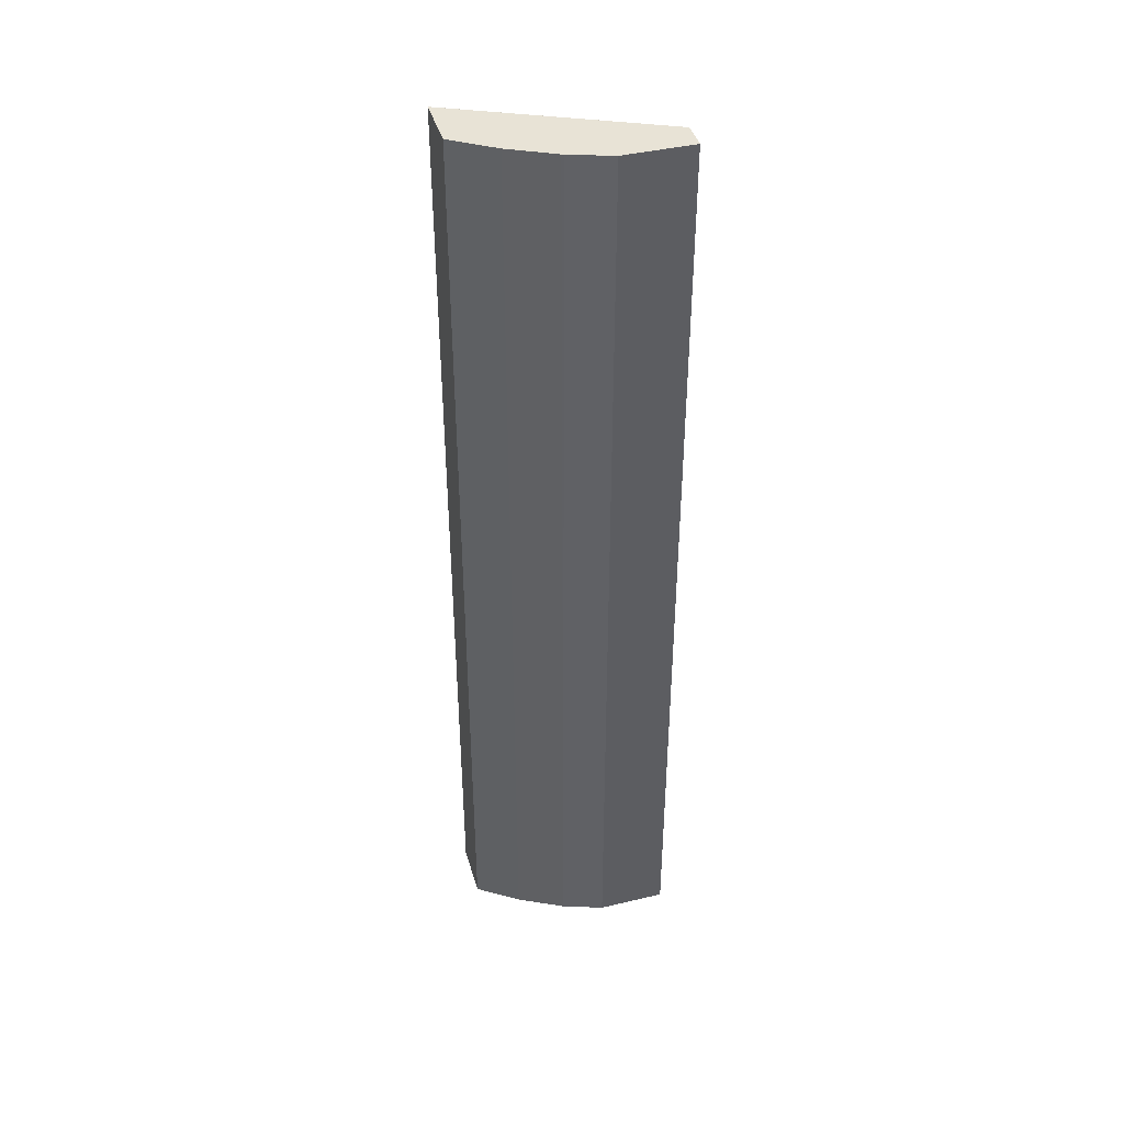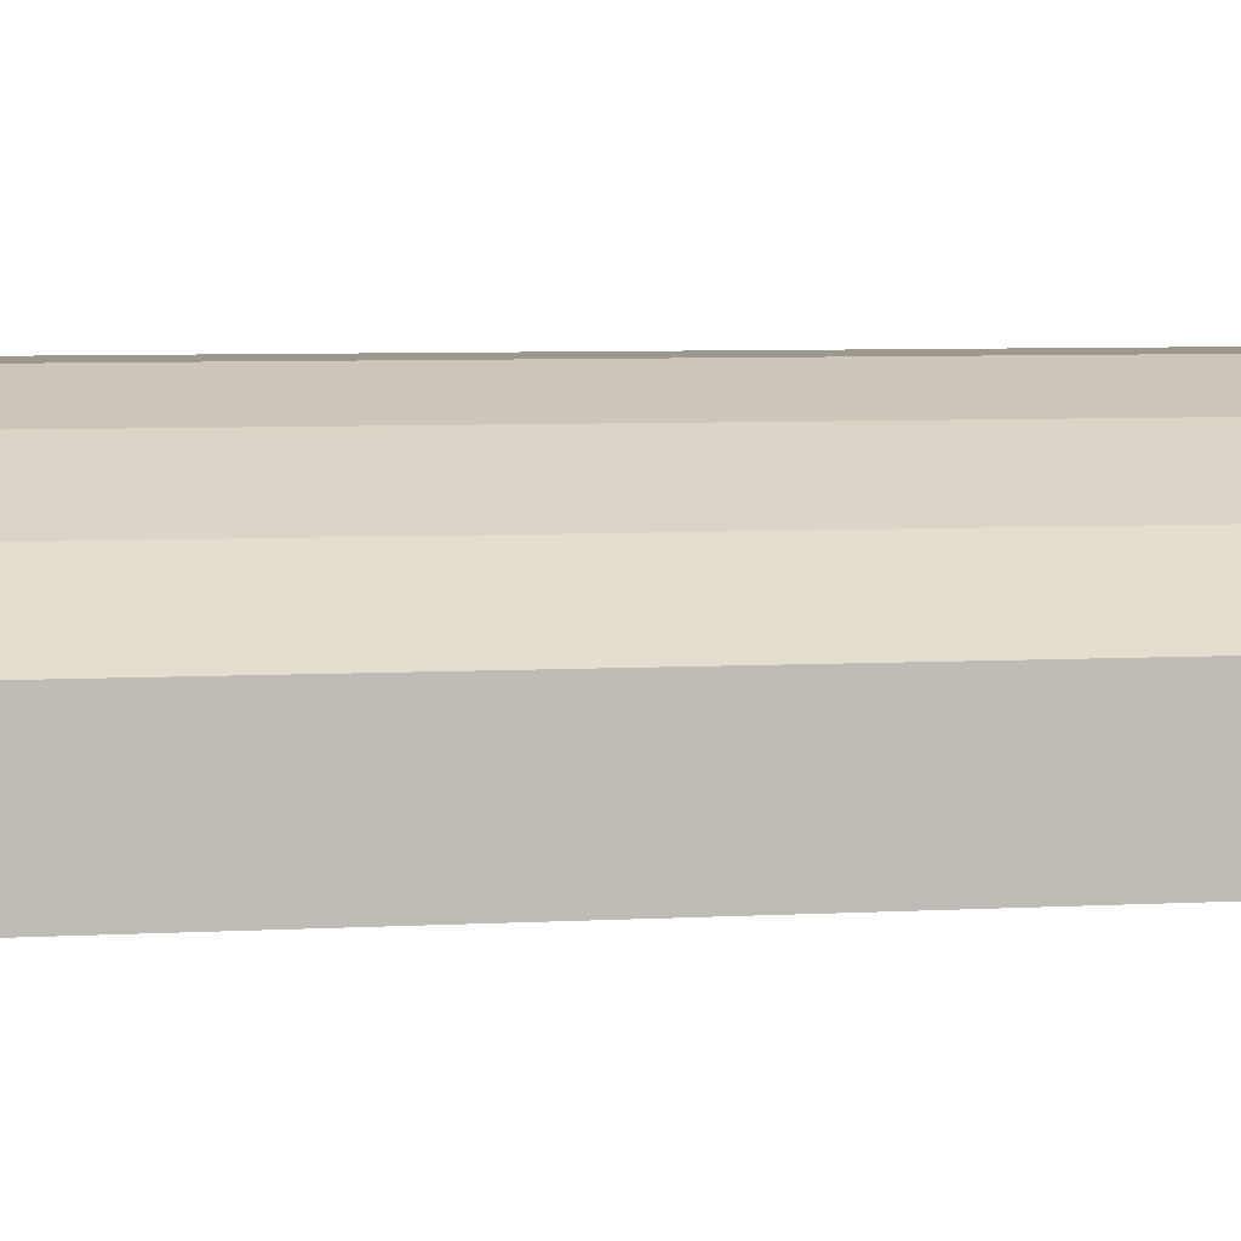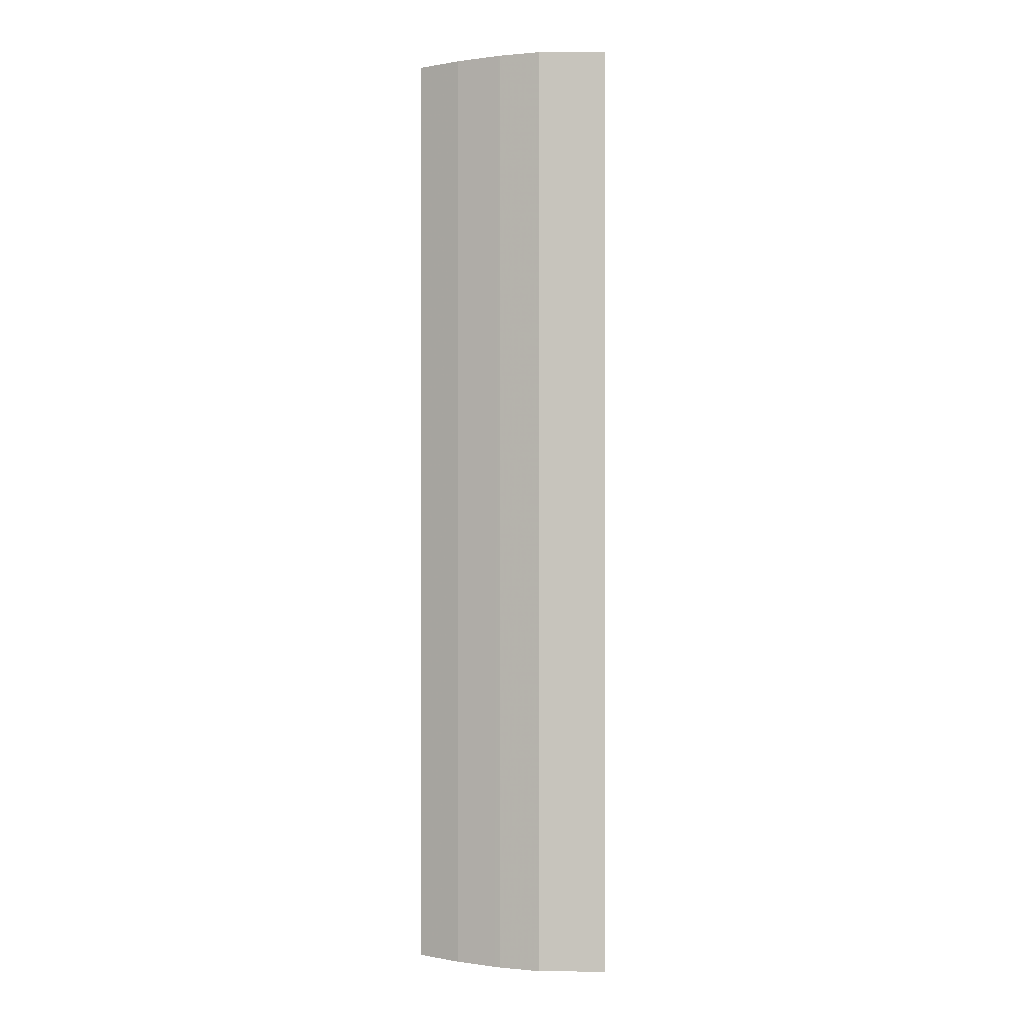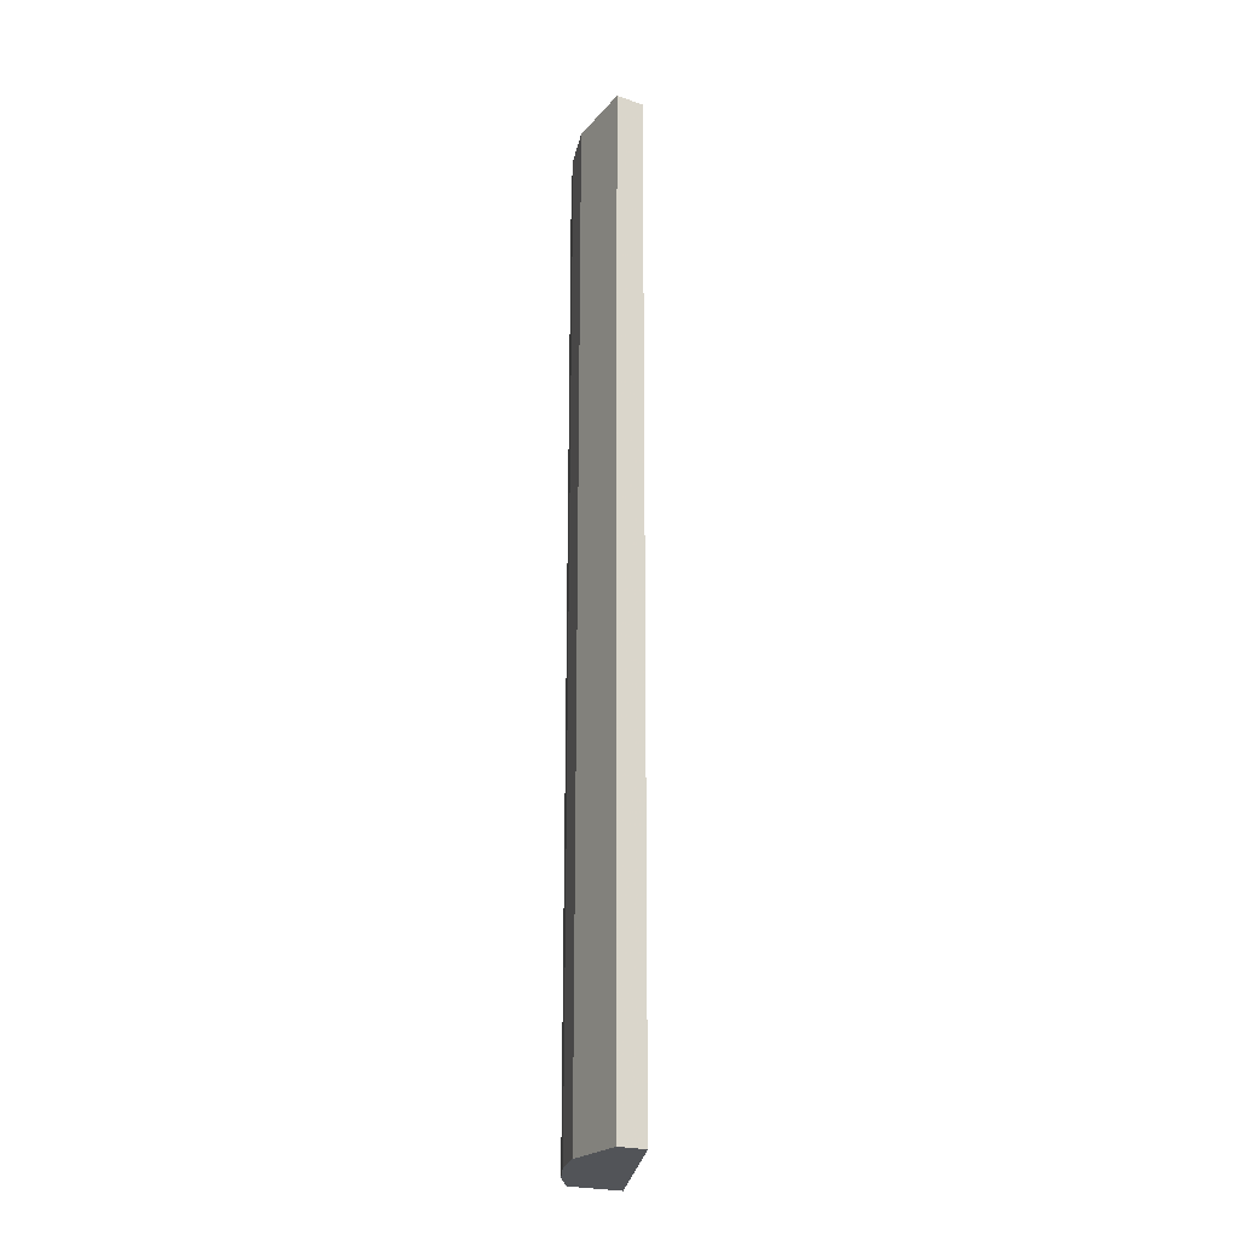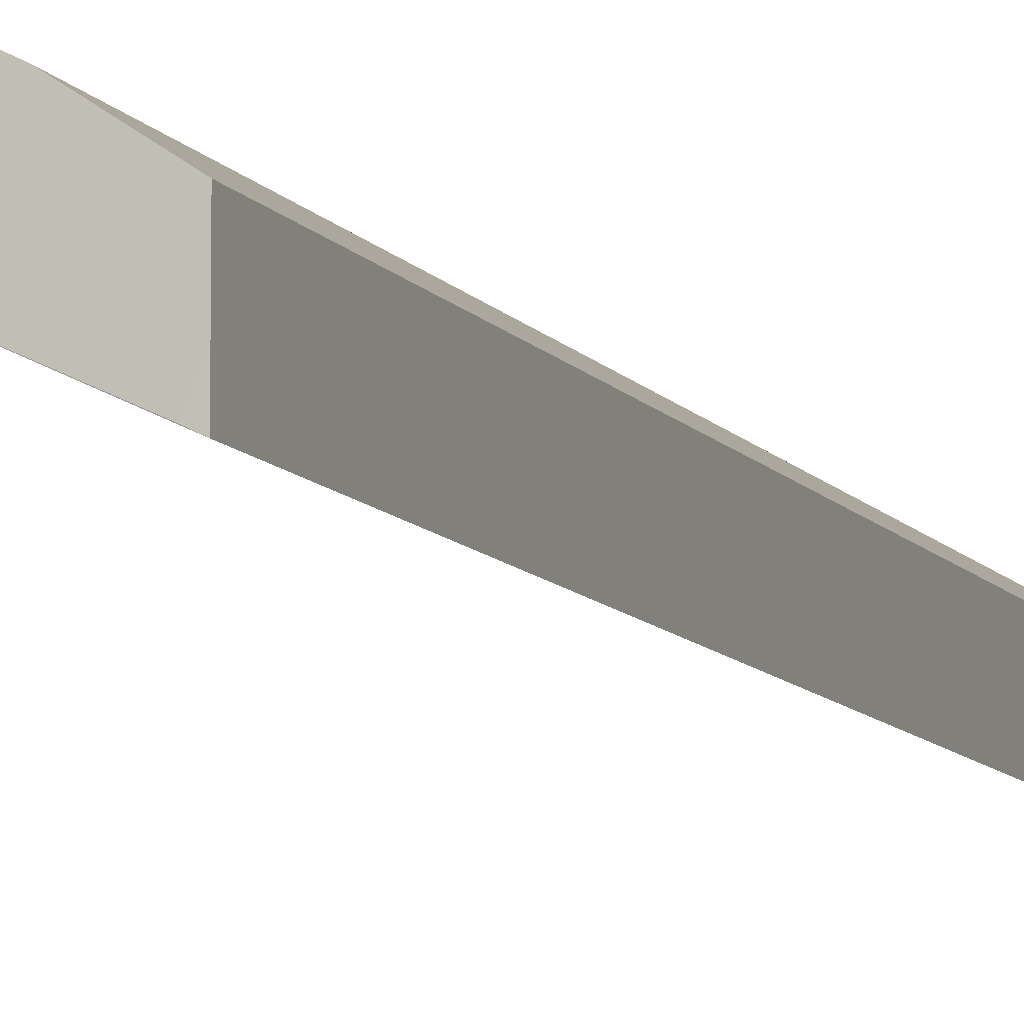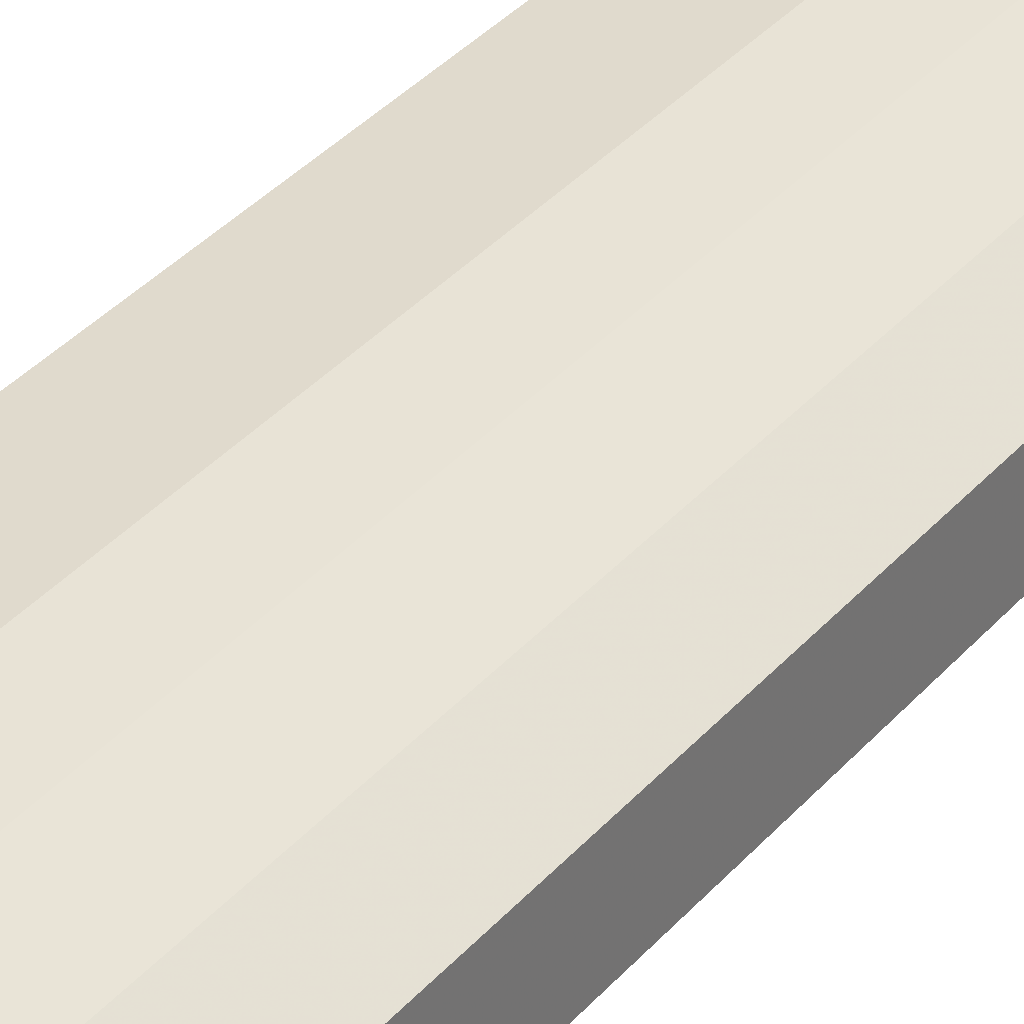
<metadata>
{"format":"obj","ext":"obj","renderer":"f3d","projection":"perspective","resolution":1024,"background":"white","views":[{"elev":41.9,"azim":164.1,"up":"+Z"},{"elev":3.2,"azim":72.2,"up":"+Y"},{"elev":0.3,"azim":-178.7,"up":"+Z"},{"elev":-23.0,"azim":-119.8,"up":"+Z"},{"elev":-8.8,"azim":19.0,"up":"+Y"},{"elev":33.1,"azim":33.2,"up":"+Y"}]}
</metadata>
<code>
v 7.153e-05 0.5348 -0.5062
v 0.08915 0.5348 -0.5062
v 7.153e-05 0.4991 -0.5062
v 7.153e-05 0.5348 0.7345
v 0.1426 0.5169 -0.5062
v 0.08915 0.5348 0.7345
v 0.2554 0.3803 -0.5062
v 7.153e-05 0.4991 0.7345
v 0.1497 0.5134 -0.5062
v 0.1426 0.5169 0.7345
v 0.1451 0.5157 0.7345
v 0.2554 0.4516 -0.5062
v 0.2554 0.3803 0.7344
v 0.2461 0.385 0.7345
v 0.1735 0.5015 -0.5062
v 0.157 0.5098 0.7345
v 0.202 0.4872 -0.5062
v 0.2554 0.4516 0.7345
v 0.2554 0.4064 0.7345
v 0.1807 0.4979 0.7345
v 0.1926 0.4919 0.7345
v 0.202 0.4872 0.7345
f 7 18 19
f 4 16 11
f 4 11 10
f 4 10 6
f 5 10 11
f 5 11 9
f 7 12 18
f 7 19 13
f 4 20 16
f 9 11 16
f 9 16 20
f 9 20 15
f 12 17 22
f 12 22 18
f 15 20 17
f 17 20 21
f 17 21 22
f 8 13 14
f 4 21 20
f 13 19 14
f 4 18 22
f 1 5 9
f 1 9 15
f 4 22 21
f 1 15 17
f 1 17 12
f 1 12 7
f 1 7 3
f 1 3 8
f 1 8 4
f 1 2 5
f 1 6 2
f 2 6 10
f 2 10 5
f 3 7 13
f 3 13 8
f 4 8 14
f 4 14 19
f 4 19 18
f 1 4 6

</code>
